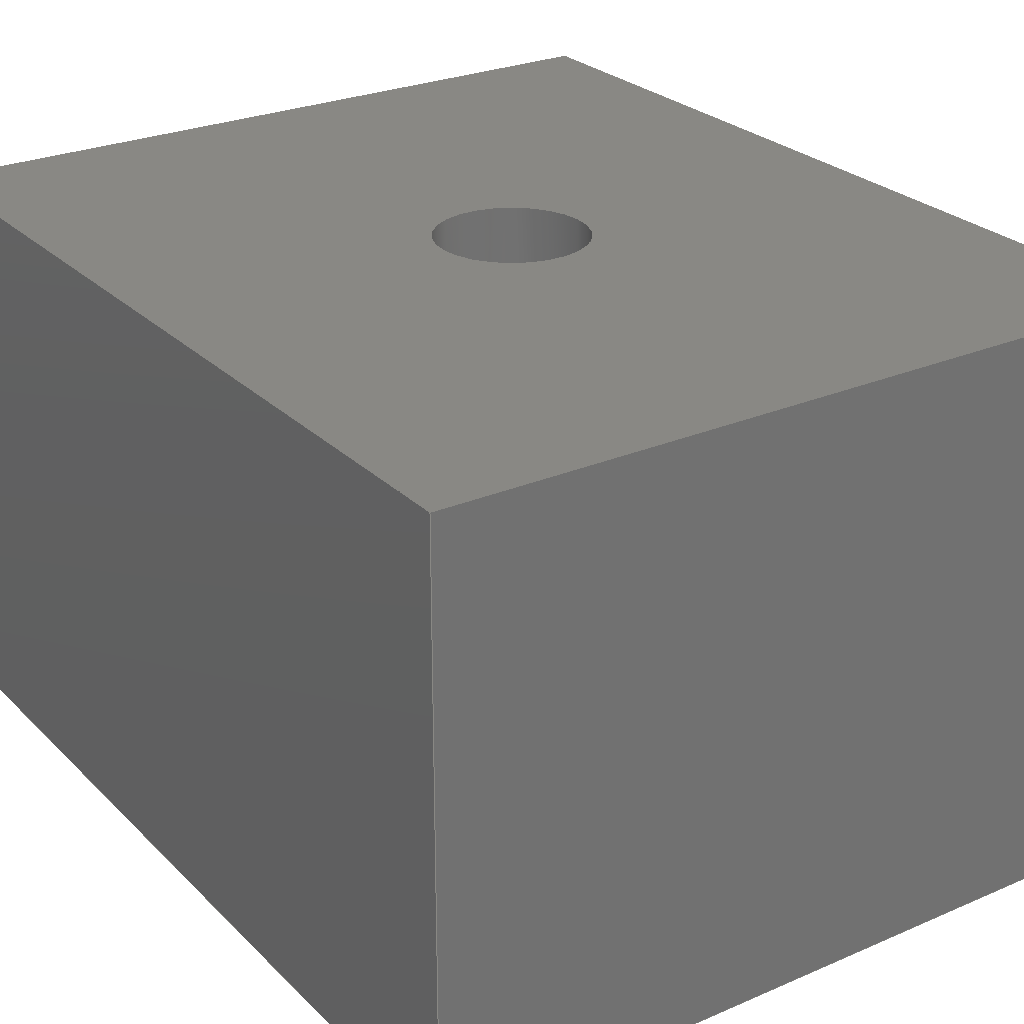
<metadata>
{"format":"step","ext":"stp","renderer":"f3d","projection":"perspective","resolution":1024,"background":"white","views":[{"elev":26.4,"azim":145.9,"up":"+Z"}]}
</metadata>
<code>
ISO-10303-21;
DATA;
#1=MECHANICAL_DESIGN_GEOMETRIC_PRESENTATION_REPRESENTATION('',(#4),#429);
#2=SHAPE_REPRESENTATION_RELATIONSHIP('SRR','None',#440,#3);
#3=ADVANCED_BREP_SHAPE_REPRESENTATION('',(#5),#428);
#4=STYLED_ITEM('',(#449),#5);
#5=MANIFOLD_SOLID_BREP('Solid1',#253);
#6=CYLINDRICAL_SURFACE('',#277,0.06693);
#7=FACE_BOUND('',#27,.T.);
#8=FACE_BOUND('',#30,.T.);
#9=FACE_BOUND('',#42,.T.);
#10=CIRCLE('',#276,0.06693);
#11=CIRCLE('',#278,0.06693);
#12=FACE_OUTER_BOUND('',#26,.T.);
#13=FACE_OUTER_BOUND('',#28,.T.);
#14=FACE_OUTER_BOUND('',#29,.T.);
#15=FACE_OUTER_BOUND('',#31,.T.);
#16=FACE_OUTER_BOUND('',#32,.T.);
#17=FACE_OUTER_BOUND('',#33,.T.);
#18=FACE_OUTER_BOUND('',#34,.T.);
#19=FACE_OUTER_BOUND('',#35,.T.);
#20=FACE_OUTER_BOUND('',#36,.T.);
#21=FACE_OUTER_BOUND('',#37,.T.);
#22=FACE_OUTER_BOUND('',#38,.T.);
#23=FACE_OUTER_BOUND('',#39,.T.);
#24=FACE_OUTER_BOUND('',#40,.T.);
#25=FACE_OUTER_BOUND('',#41,.T.);
#26=EDGE_LOOP('',(#160,#161,#162,#163,#164,#165));
#27=EDGE_LOOP('',(#166));
#28=EDGE_LOOP('',(#167,#168,#169,#170));
#29=EDGE_LOOP('',(#171,#172,#173,#174));
#30=EDGE_LOOP('',(#175));
#31=EDGE_LOOP('',(#176,#177,#178,#179));
#32=EDGE_LOOP('',(#180,#181,#182,#183));
#33=EDGE_LOOP('',(#184,#185,#186,#187));
#34=EDGE_LOOP('',(#188,#189,#190,#191));
#35=EDGE_LOOP('',(#192,#193,#194,#195));
#36=EDGE_LOOP('',(#196,#197,#198,#199));
#37=EDGE_LOOP('',(#200,#201,#202,#203));
#38=EDGE_LOOP('',(#204,#205,#206,#207));
#39=EDGE_LOOP('',(#208,#209,#210,#211));
#40=EDGE_LOOP('',(#212,#213,#214,#215));
#41=EDGE_LOOP('',(#216,#217,#218,#219));
#42=EDGE_LOOP('',(#220,#221,#222,#223,#224,#225));
#43=LINE('',#360,#74);
#44=LINE('',#362,#75);
#45=LINE('',#364,#76);
#46=LINE('',#366,#77);
#47=LINE('',#368,#78);
#48=LINE('',#369,#79);
#49=LINE('',#375,#80);
#50=LINE('',#379,#81);
#51=LINE('',#381,#82);
#52=LINE('',#383,#83);
#53=LINE('',#384,#84);
#54=LINE('',#387,#85);
#55=LINE('',#389,#86);
#56=LINE('',#390,#87);
#57=LINE('',#393,#88);
#58=LINE('',#394,#89);
#59=LINE('',#397,#90);
#60=LINE('',#398,#91);
#61=LINE('',#401,#92);
#62=LINE('',#402,#93);
#63=LINE('',#405,#94);
#64=LINE('',#406,#95);
#65=LINE('',#408,#96);
#66=LINE('',#411,#97);
#67=LINE('',#413,#98);
#68=LINE('',#414,#99);
#69=LINE('',#417,#100);
#70=LINE('',#418,#101);
#71=LINE('',#421,#102);
#72=LINE('',#422,#103);
#73=LINE('',#424,#104);
#74=VECTOR('',#295,0.3937);
#75=VECTOR('',#296,0.3937);
#76=VECTOR('',#297,0.3937);
#77=VECTOR('',#298,0.3937);
#78=VECTOR('',#299,0.3937);
#79=VECTOR('',#300,0.3937);
#80=VECTOR('',#307,0.06693);
#81=VECTOR('',#310,0.3937);
#82=VECTOR('',#311,0.3937);
#83=VECTOR('',#312,0.3937);
#84=VECTOR('',#313,0.3937);
#85=VECTOR('',#316,0.3937);
#86=VECTOR('',#317,0.3937);
#87=VECTOR('',#318,0.3937);
#88=VECTOR('',#321,0.3937);
#89=VECTOR('',#322,0.3937);
#90=VECTOR('',#325,0.3937);
#91=VECTOR('',#326,0.3937);
#92=VECTOR('',#329,0.3937);
#93=VECTOR('',#330,0.3937);
#94=VECTOR('',#333,0.3937);
#95=VECTOR('',#334,0.3937);
#96=VECTOR('',#337,0.3937);
#97=VECTOR('',#340,0.3937);
#98=VECTOR('',#341,0.3937);
#99=VECTOR('',#342,0.3937);
#100=VECTOR('',#345,0.3937);
#101=VECTOR('',#346,0.3937);
#102=VECTOR('',#349,0.3937);
#103=VECTOR('',#350,0.3937);
#104=VECTOR('',#353,0.3937);
#105=VERTEX_POINT('',#358);
#106=VERTEX_POINT('',#359);
#107=VERTEX_POINT('',#361);
#108=VERTEX_POINT('',#363);
#109=VERTEX_POINT('',#365);
#110=VERTEX_POINT('',#367);
#111=VERTEX_POINT('',#370);
#112=VERTEX_POINT('',#373);
#113=VERTEX_POINT('',#377);
#114=VERTEX_POINT('',#378);
#115=VERTEX_POINT('',#380);
#116=VERTEX_POINT('',#382);
#117=VERTEX_POINT('',#386);
#118=VERTEX_POINT('',#388);
#119=VERTEX_POINT('',#392);
#120=VERTEX_POINT('',#396);
#121=VERTEX_POINT('',#400);
#122=VERTEX_POINT('',#404);
#123=VERTEX_POINT('',#410);
#124=VERTEX_POINT('',#412);
#125=VERTEX_POINT('',#416);
#126=VERTEX_POINT('',#420);
#127=EDGE_CURVE('',#105,#106,#43,.T.);
#128=EDGE_CURVE('',#106,#107,#44,.T.);
#129=EDGE_CURVE('',#107,#108,#45,.T.);
#130=EDGE_CURVE('',#108,#109,#46,.T.);
#131=EDGE_CURVE('',#109,#110,#47,.T.);
#132=EDGE_CURVE('',#110,#105,#48,.T.);
#133=EDGE_CURVE('',#111,#111,#10,.T.);
#134=EDGE_CURVE('',#112,#112,#11,.T.);
#135=EDGE_CURVE('',#112,#111,#49,.T.);
#136=EDGE_CURVE('',#113,#114,#50,.T.);
#137=EDGE_CURVE('',#114,#115,#51,.T.);
#138=EDGE_CURVE('',#115,#116,#52,.T.);
#139=EDGE_CURVE('',#116,#113,#53,.T.);
#140=EDGE_CURVE('',#105,#117,#54,.T.);
#141=EDGE_CURVE('',#118,#117,#55,.T.);
#142=EDGE_CURVE('',#106,#118,#56,.T.);
#143=EDGE_CURVE('',#119,#118,#57,.T.);
#144=EDGE_CURVE('',#107,#119,#58,.T.);
#145=EDGE_CURVE('',#120,#119,#59,.T.);
#146=EDGE_CURVE('',#108,#120,#60,.T.);
#147=EDGE_CURVE('',#121,#120,#61,.T.);
#148=EDGE_CURVE('',#109,#121,#62,.T.);
#149=EDGE_CURVE('',#122,#121,#63,.T.);
#150=EDGE_CURVE('',#110,#122,#64,.T.);
#151=EDGE_CURVE('',#117,#122,#65,.T.);
#152=EDGE_CURVE('',#123,#114,#66,.T.);
#153=EDGE_CURVE('',#124,#123,#67,.T.);
#154=EDGE_CURVE('',#124,#115,#68,.T.);
#155=EDGE_CURVE('',#125,#124,#69,.T.);
#156=EDGE_CURVE('',#125,#116,#70,.T.);
#157=EDGE_CURVE('',#126,#125,#71,.T.);
#158=EDGE_CURVE('',#113,#126,#72,.T.);
#159=EDGE_CURVE('',#123,#126,#73,.T.);
#160=ORIENTED_EDGE('',*,*,#127,.T.);
#161=ORIENTED_EDGE('',*,*,#128,.T.);
#162=ORIENTED_EDGE('',*,*,#129,.T.);
#163=ORIENTED_EDGE('',*,*,#130,.T.);
#164=ORIENTED_EDGE('',*,*,#131,.T.);
#165=ORIENTED_EDGE('',*,*,#132,.T.);
#166=ORIENTED_EDGE('',*,*,#133,.F.);
#167=ORIENTED_EDGE('',*,*,#134,.F.);
#168=ORIENTED_EDGE('',*,*,#135,.T.);
#169=ORIENTED_EDGE('',*,*,#133,.T.);
#170=ORIENTED_EDGE('',*,*,#135,.F.);
#171=ORIENTED_EDGE('',*,*,#136,.T.);
#172=ORIENTED_EDGE('',*,*,#137,.T.);
#173=ORIENTED_EDGE('',*,*,#138,.T.);
#174=ORIENTED_EDGE('',*,*,#139,.T.);
#175=ORIENTED_EDGE('',*,*,#134,.T.);
#176=ORIENTED_EDGE('',*,*,#127,.F.);
#177=ORIENTED_EDGE('',*,*,#140,.T.);
#178=ORIENTED_EDGE('',*,*,#141,.F.);
#179=ORIENTED_EDGE('',*,*,#142,.F.);
#180=ORIENTED_EDGE('',*,*,#128,.F.);
#181=ORIENTED_EDGE('',*,*,#142,.T.);
#182=ORIENTED_EDGE('',*,*,#143,.F.);
#183=ORIENTED_EDGE('',*,*,#144,.F.);
#184=ORIENTED_EDGE('',*,*,#129,.F.);
#185=ORIENTED_EDGE('',*,*,#144,.T.);
#186=ORIENTED_EDGE('',*,*,#145,.F.);
#187=ORIENTED_EDGE('',*,*,#146,.F.);
#188=ORIENTED_EDGE('',*,*,#130,.F.);
#189=ORIENTED_EDGE('',*,*,#146,.T.);
#190=ORIENTED_EDGE('',*,*,#147,.F.);
#191=ORIENTED_EDGE('',*,*,#148,.F.);
#192=ORIENTED_EDGE('',*,*,#131,.F.);
#193=ORIENTED_EDGE('',*,*,#148,.T.);
#194=ORIENTED_EDGE('',*,*,#149,.F.);
#195=ORIENTED_EDGE('',*,*,#150,.F.);
#196=ORIENTED_EDGE('',*,*,#132,.F.);
#197=ORIENTED_EDGE('',*,*,#150,.T.);
#198=ORIENTED_EDGE('',*,*,#151,.F.);
#199=ORIENTED_EDGE('',*,*,#140,.F.);
#200=ORIENTED_EDGE('',*,*,#152,.F.);
#201=ORIENTED_EDGE('',*,*,#153,.F.);
#202=ORIENTED_EDGE('',*,*,#154,.T.);
#203=ORIENTED_EDGE('',*,*,#137,.F.);
#204=ORIENTED_EDGE('',*,*,#154,.F.);
#205=ORIENTED_EDGE('',*,*,#155,.F.);
#206=ORIENTED_EDGE('',*,*,#156,.T.);
#207=ORIENTED_EDGE('',*,*,#138,.F.);
#208=ORIENTED_EDGE('',*,*,#156,.F.);
#209=ORIENTED_EDGE('',*,*,#157,.F.);
#210=ORIENTED_EDGE('',*,*,#158,.F.);
#211=ORIENTED_EDGE('',*,*,#139,.F.);
#212=ORIENTED_EDGE('',*,*,#158,.T.);
#213=ORIENTED_EDGE('',*,*,#159,.F.);
#214=ORIENTED_EDGE('',*,*,#152,.T.);
#215=ORIENTED_EDGE('',*,*,#136,.F.);
#216=ORIENTED_EDGE('',*,*,#159,.T.);
#217=ORIENTED_EDGE('',*,*,#157,.T.);
#218=ORIENTED_EDGE('',*,*,#155,.T.);
#219=ORIENTED_EDGE('',*,*,#153,.T.);
#220=ORIENTED_EDGE('',*,*,#151,.T.);
#221=ORIENTED_EDGE('',*,*,#149,.T.);
#222=ORIENTED_EDGE('',*,*,#147,.T.);
#223=ORIENTED_EDGE('',*,*,#145,.T.);
#224=ORIENTED_EDGE('',*,*,#143,.T.);
#225=ORIENTED_EDGE('',*,*,#141,.T.);
#226=PLANE('',#275);
#227=PLANE('',#279);
#228=PLANE('',#280);
#229=PLANE('',#281);
#230=PLANE('',#282);
#231=PLANE('',#283);
#232=PLANE('',#284);
#233=PLANE('',#285);
#234=PLANE('',#286);
#235=PLANE('',#287);
#236=PLANE('',#288);
#237=PLANE('',#289);
#238=PLANE('',#290);
#239=ADVANCED_FACE('',(#12,#7),#226,.F.);
#240=ADVANCED_FACE('',(#13),#6,.F.);
#241=ADVANCED_FACE('',(#14,#8),#227,.T.);
#242=ADVANCED_FACE('',(#15),#228,.T.);
#243=ADVANCED_FACE('',(#16),#229,.T.);
#244=ADVANCED_FACE('',(#17),#230,.T.);
#245=ADVANCED_FACE('',(#18),#231,.T.);
#246=ADVANCED_FACE('',(#19),#232,.T.);
#247=ADVANCED_FACE('',(#20),#233,.T.);
#248=ADVANCED_FACE('',(#21),#234,.T.);
#249=ADVANCED_FACE('',(#22),#235,.T.);
#250=ADVANCED_FACE('',(#23),#236,.T.);
#251=ADVANCED_FACE('',(#24),#237,.T.);
#252=ADVANCED_FACE('',(#25,#9),#238,.T.);
#253=CLOSED_SHELL('',(#239,#240,#241,#242,#243,#244,#245,#246,#247,#248,
#249,#250,#251,#252));
#254=DERIVED_UNIT_ELEMENT(#256,1);
#255=DERIVED_UNIT_ELEMENT(#434,-3);
#256=(
CONVERSION_BASED_UNIT('gram',#258)
MASS_UNIT()
NAMED_UNIT(#431)
);
#257=(
MASS_UNIT()
NAMED_UNIT(*)
SI_UNIT(.KILO.,.GRAM.)
);
#258=MASS_MEASURE_WITH_UNIT(MASS_MEASURE(0.001),#257);
#259=DERIVED_UNIT((#254,#255));
#260=MEASURE_REPRESENTATION_ITEM('density measure',
POSITIVE_RATIO_MEASURE(1),#259);
#261=PROPERTY_DEFINITION_REPRESENTATION(#266,#263);
#262=PROPERTY_DEFINITION_REPRESENTATION(#267,#264);
#263=REPRESENTATION('material name',(#265),#428);
#264=REPRESENTATION('density',(#260),#428);
#265=DESCRIPTIVE_REPRESENTATION_ITEM('Generic','Generic');
#266=PROPERTY_DEFINITION('material property','material name',#442);
#267=PROPERTY_DEFINITION('material property','density of part',#442);
#268=DATE_TIME_ROLE('creation_date');
#269=APPLIED_DATE_AND_TIME_ASSIGNMENT(#270,#268,(#442));
#270=DATE_AND_TIME(#271,#272);
#271=CALENDAR_DATE(2024,8,3);
#272=LOCAL_TIME(0,0,0,#273);
#273=COORDINATED_UNIVERSAL_TIME_OFFSET(0,0,.BEHIND.);
#274=AXIS2_PLACEMENT_3D('placement',#356,#291,#292);
#275=AXIS2_PLACEMENT_3D('',#357,#293,#294);
#276=AXIS2_PLACEMENT_3D('',#371,#301,#302);
#277=AXIS2_PLACEMENT_3D('',#372,#303,#304);
#278=AXIS2_PLACEMENT_3D('',#374,#305,#306);
#279=AXIS2_PLACEMENT_3D('',#376,#308,#309);
#280=AXIS2_PLACEMENT_3D('',#385,#314,#315);
#281=AXIS2_PLACEMENT_3D('',#391,#319,#320);
#282=AXIS2_PLACEMENT_3D('',#395,#323,#324);
#283=AXIS2_PLACEMENT_3D('',#399,#327,#328);
#284=AXIS2_PLACEMENT_3D('',#403,#331,#332);
#285=AXIS2_PLACEMENT_3D('',#407,#335,#336);
#286=AXIS2_PLACEMENT_3D('',#409,#338,#339);
#287=AXIS2_PLACEMENT_3D('',#415,#343,#344);
#288=AXIS2_PLACEMENT_3D('',#419,#347,#348);
#289=AXIS2_PLACEMENT_3D('',#423,#351,#352);
#290=AXIS2_PLACEMENT_3D('',#425,#354,#355);
#291=DIRECTION('axis',(0,0,1));
#292=DIRECTION('refdir',(1,0,0));
#293=DIRECTION('center_axis',(0,0,1));
#294=DIRECTION('ref_axis',(1,0,0));
#295=DIRECTION('',(0.5,0.866,0));
#296=DIRECTION('',(1,4.956e-16,0));
#297=DIRECTION('',(0.5,-0.866,0));
#298=DIRECTION('',(-0.5,-0.866,0));
#299=DIRECTION('',(-1,0,0));
#300=DIRECTION('',(-0.5,0.866,0));
#301=DIRECTION('center_axis',(0,0,-1));
#302=DIRECTION('ref_axis',(-1,0,0));
#303=DIRECTION('center_axis',(0,0,1));
#304=DIRECTION('ref_axis',(-1,0,0));
#305=DIRECTION('center_axis',(0,0,-1));
#306=DIRECTION('ref_axis',(-1,0,0));
#307=DIRECTION('',(0,0,-1));
#308=DIRECTION('center_axis',(0,0,1));
#309=DIRECTION('ref_axis',(1,0,0));
#310=DIRECTION('',(1,0,0));
#311=DIRECTION('',(2.198e-16,1,0));
#312=DIRECTION('',(-1,0,0));
#313=DIRECTION('',(-5.496e-17,-1,0));
#314=DIRECTION('center_axis',(0.866,-0.5,0));
#315=DIRECTION('ref_axis',(-0.5,-0.866,0));
#316=DIRECTION('',(0,0,-1));
#317=DIRECTION('',(-0.5,-0.866,0));
#318=DIRECTION('',(0,0,-1));
#319=DIRECTION('center_axis',(4.956e-16,-1,0));
#320=DIRECTION('ref_axis',(-1,-4.956e-16,0));
#321=DIRECTION('',(-1,-4.956e-16,0));
#322=DIRECTION('',(0,0,-1));
#323=DIRECTION('center_axis',(-0.866,-0.5,0));
#324=DIRECTION('ref_axis',(-0.5,0.866,0));
#325=DIRECTION('',(-0.5,0.866,0));
#326=DIRECTION('',(0,0,-1));
#327=DIRECTION('center_axis',(-0.866,0.5,0));
#328=DIRECTION('ref_axis',(0.5,0.866,0));
#329=DIRECTION('',(0.5,0.866,0));
#330=DIRECTION('',(0,0,-1));
#331=DIRECTION('center_axis',(0,1,0));
#332=DIRECTION('ref_axis',(1,0,0));
#333=DIRECTION('',(1,0,0));
#334=DIRECTION('',(0,0,-1));
#335=DIRECTION('center_axis',(0.866,0.5,0));
#336=DIRECTION('ref_axis',(0.5,-0.866,0));
#337=DIRECTION('',(0.5,-0.866,0));
#338=DIRECTION('center_axis',(1,-2.198e-16,0));
#339=DIRECTION('ref_axis',(-2.198e-16,-1,0));
#340=DIRECTION('',(0,0,1));
#341=DIRECTION('',(-2.198e-16,-1,0));
#342=DIRECTION('',(0,0,1));
#343=DIRECTION('center_axis',(0,1,0));
#344=DIRECTION('ref_axis',(1,0,0));
#345=DIRECTION('',(1,0,0));
#346=DIRECTION('',(0,0,1));
#347=DIRECTION('center_axis',(-1,5.496e-17,0));
#348=DIRECTION('ref_axis',(5.496e-17,1,0));
#349=DIRECTION('',(5.496e-17,1,0));
#350=DIRECTION('',(0,0,-1));
#351=DIRECTION('center_axis',(0,-1,0));
#352=DIRECTION('ref_axis',(-1,0,0));
#353=DIRECTION('',(-1,0,0));
#354=DIRECTION('center_axis',(0,0,-1));
#355=DIRECTION('ref_axis',(-1,0,0));
#356=CARTESIAN_POINT('',(0,0,0));
#357=CARTESIAN_POINT('Origin',(2.185e-17,-8.742e-17,
0));
#358=CARTESIAN_POINT('',(-0.1102,-2.527e-17,0));
#359=CARTESIAN_POINT('',(-0.05512,0.09547,0));
#360=CARTESIAN_POINT('',(-0.1102,-2.527e-17,0));
#361=CARTESIAN_POINT('',(0.05512,0.09547,0));
#362=CARTESIAN_POINT('',(-0.05512,0.09547,0));
#363=CARTESIAN_POINT('',(0.1102,-4.098e-17,0));
#364=CARTESIAN_POINT('',(0.05512,0.09547,0));
#365=CARTESIAN_POINT('',(0.05512,-0.09547,0));
#366=CARTESIAN_POINT('',(0.1102,-4.098e-17,0));
#367=CARTESIAN_POINT('',(-0.05512,-0.09547,0));
#368=CARTESIAN_POINT('',(0.05512,-0.09547,0));
#369=CARTESIAN_POINT('',(-0.05512,-0.09547,0));
#370=CARTESIAN_POINT('',(0.06693,8.196e-18,0));
#371=CARTESIAN_POINT('Origin',(0,0,0));
#372=CARTESIAN_POINT('Origin',(0,0,0));
#373=CARTESIAN_POINT('',(0.06693,0,0.1181));
#374=CARTESIAN_POINT('Origin',(0,0,0.1181));
#375=CARTESIAN_POINT('',(0.06693,8.196e-18,0));
#376=CARTESIAN_POINT('Origin',(2.185e-17,-8.742e-17,
0.1181));
#377=CARTESIAN_POINT('',(-0.3332,-0.3976,0.1181));
#378=CARTESIAN_POINT('',(0.3332,-0.3976,0.1181));
#379=CARTESIAN_POINT('',(-0.3332,-0.3976,0.1181));
#380=CARTESIAN_POINT('',(0.3332,0.3976,0.1181));
#381=CARTESIAN_POINT('',(0.3332,-0.3976,0.1181));
#382=CARTESIAN_POINT('',(-0.3332,0.3976,0.1181));
#383=CARTESIAN_POINT('',(0.3332,0.3976,0.1181));
#384=CARTESIAN_POINT('',(-0.3332,0.3976,0.1181));
#385=CARTESIAN_POINT('Origin',(-0.05512,0.09547,0));
#386=CARTESIAN_POINT('',(-0.1102,0,-0.3937));
#387=CARTESIAN_POINT('',(-0.1102,-2.527e-17,0));
#388=CARTESIAN_POINT('',(-0.05512,0.09547,-0.3937));
#389=CARTESIAN_POINT('',(-0.1102,-2.527e-17,-0.3937));
#390=CARTESIAN_POINT('',(-0.05512,0.09547,0));
#391=CARTESIAN_POINT('Origin',(0.05512,0.09547,0));
#392=CARTESIAN_POINT('',(0.05512,0.09547,-0.3937));
#393=CARTESIAN_POINT('',(-0.05512,0.09547,-0.3937));
#394=CARTESIAN_POINT('',(0.05512,0.09547,0));
#395=CARTESIAN_POINT('Origin',(0.1102,-3.278e-17,
0));
#396=CARTESIAN_POINT('',(0.1102,0,-0.3937));
#397=CARTESIAN_POINT('',(0.05512,0.09547,-0.3937));
#398=CARTESIAN_POINT('',(0.1102,-4.098e-17,0));
#399=CARTESIAN_POINT('Origin',(0.05512,-0.09547,0));
#400=CARTESIAN_POINT('',(0.05512,-0.09547,-0.3937));
#401=CARTESIAN_POINT('',(0.1102,-4.098e-17,-0.3937));
#402=CARTESIAN_POINT('',(0.05512,-0.09547,0));
#403=CARTESIAN_POINT('Origin',(-0.05512,-0.09547,
0));
#404=CARTESIAN_POINT('',(-0.05512,-0.09547,-0.3937));
#405=CARTESIAN_POINT('',(0.05512,-0.09547,-0.3937));
#406=CARTESIAN_POINT('',(-0.05512,-0.09547,0));
#407=CARTESIAN_POINT('Origin',(-0.1102,-3.278e-17,
0));
#408=CARTESIAN_POINT('',(-0.05512,-0.09547,-0.3937));
#409=CARTESIAN_POINT('Origin',(0.3332,0.3976,0));
#410=CARTESIAN_POINT('',(0.3332,-0.3976,-0.3937));
#411=CARTESIAN_POINT('',(0.3332,-0.3976,0));
#412=CARTESIAN_POINT('',(0.3332,0.3976,-0.3937));
#413=CARTESIAN_POINT('',(0.3332,-0.3976,-0.3937));
#414=CARTESIAN_POINT('',(0.3332,0.3976,0));
#415=CARTESIAN_POINT('Origin',(-0.3332,0.3976,0));
#416=CARTESIAN_POINT('',(-0.3332,0.3976,-0.3937));
#417=CARTESIAN_POINT('',(0.3332,0.3976,-0.3937));
#418=CARTESIAN_POINT('',(-0.3332,0.3976,0));
#419=CARTESIAN_POINT('Origin',(-0.3332,-0.3976,0));
#420=CARTESIAN_POINT('',(-0.3332,-0.3976,-0.3937));
#421=CARTESIAN_POINT('',(-0.3332,0.3976,-0.3937));
#422=CARTESIAN_POINT('',(-0.3332,-0.3976,0));
#423=CARTESIAN_POINT('Origin',(0.3332,-0.3976,0));
#424=CARTESIAN_POINT('',(-0.3332,-0.3976,-0.3937));
#425=CARTESIAN_POINT('Origin',(0,-8.742e-17,-0.3937));
#426=UNCERTAINTY_MEASURE_WITH_UNIT(LENGTH_MEASURE(0.0003937),
#432,'DISTANCE_ACCURACY_VALUE',
'Maximum model space distance between geometric entities at asserted c
onnectivities');
#427=UNCERTAINTY_MEASURE_WITH_UNIT(LENGTH_MEASURE(0.0003937),
#432,'DISTANCE_ACCURACY_VALUE',
'Maximum model space distance between geometric entities at asserted c
onnectivities');
#428=(
GEOMETRIC_REPRESENTATION_CONTEXT(3)
GLOBAL_UNCERTAINTY_ASSIGNED_CONTEXT((#426))
GLOBAL_UNIT_ASSIGNED_CONTEXT((#432,#436,#437))
REPRESENTATION_CONTEXT('','3D')
);
#429=(
GEOMETRIC_REPRESENTATION_CONTEXT(3)
GLOBAL_UNCERTAINTY_ASSIGNED_CONTEXT((#427))
GLOBAL_UNIT_ASSIGNED_CONTEXT((#432,#436,#437))
REPRESENTATION_CONTEXT('','3D')
);
#430=DIMENSIONAL_EXPONENTS(1,0,0,0,0,0,0);
#431=DIMENSIONAL_EXPONENTS(0,1,0,0,0,0,0);
#432=(
CONVERSION_BASED_UNIT('inch',#435)
LENGTH_UNIT()
NAMED_UNIT(#430)
);
#433=(
LENGTH_UNIT()
NAMED_UNIT(*)
SI_UNIT(.MILLI.,.METRE.)
);
#434=(
LENGTH_UNIT()
NAMED_UNIT(*)
SI_UNIT(.CENTI.,.METRE.)
);
#435=LENGTH_MEASURE_WITH_UNIT(LENGTH_MEASURE(25.4),#433);
#436=(
NAMED_UNIT(*)
PLANE_ANGLE_UNIT()
SI_UNIT($,.RADIAN.)
);
#437=(
NAMED_UNIT(*)
SI_UNIT($,.STERADIAN.)
SOLID_ANGLE_UNIT()
);
#438=SHAPE_DEFINITION_REPRESENTATION(#439,#440);
#439=PRODUCT_DEFINITION_SHAPE('',$,#442);
#440=SHAPE_REPRESENTATION('',(#274),#428);
#441=PRODUCT_DEFINITION_CONTEXT('part definition',#446,'design');
#442=PRODUCT_DEFINITION('Slider','Slider',#443,#441);
#443=PRODUCT_DEFINITION_FORMATION('',$,#448);
#444=PRODUCT_RELATED_PRODUCT_CATEGORY('Slider','Slider',(#448));
#445=APPLICATION_PROTOCOL_DEFINITION('international standard',
'automotive_design',2009,#446);
#446=APPLICATION_CONTEXT(
'Core Data for Automotive Mechanical Design Process');
#447=PRODUCT_CONTEXT('part definition',#446,'mechanical');
#448=PRODUCT('Slider','Slider',$,(#447));
#449=PRESENTATION_STYLE_ASSIGNMENT((#450));
#450=SURFACE_STYLE_USAGE(.BOTH.,#453);
#451=SURFACE_STYLE_RENDERING_WITH_PROPERTIES($,#457,(#452));
#452=SURFACE_STYLE_TRANSPARENT(0);
#453=SURFACE_SIDE_STYLE('',(#454,#451));
#454=SURFACE_STYLE_FILL_AREA(#455);
#455=FILL_AREA_STYLE('',(#456));
#456=FILL_AREA_STYLE_COLOUR('',#457);
#457=COLOUR_RGB('',0.549,0.549,0.549);
ENDSEC;
END-ISO-10303-21;

</code>
